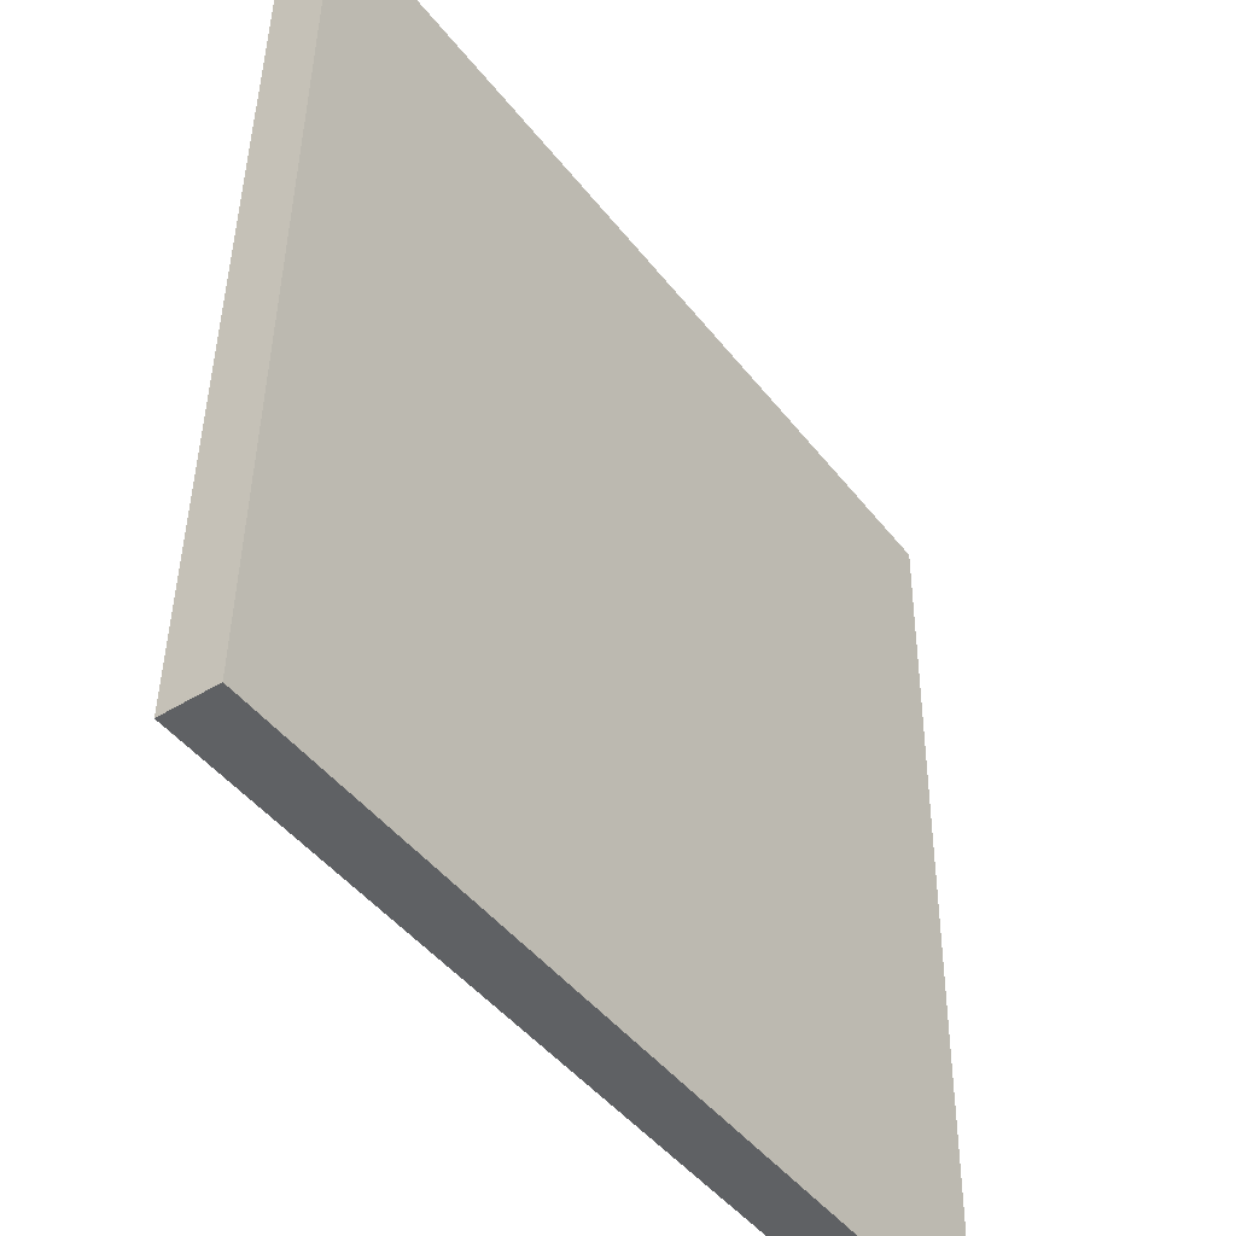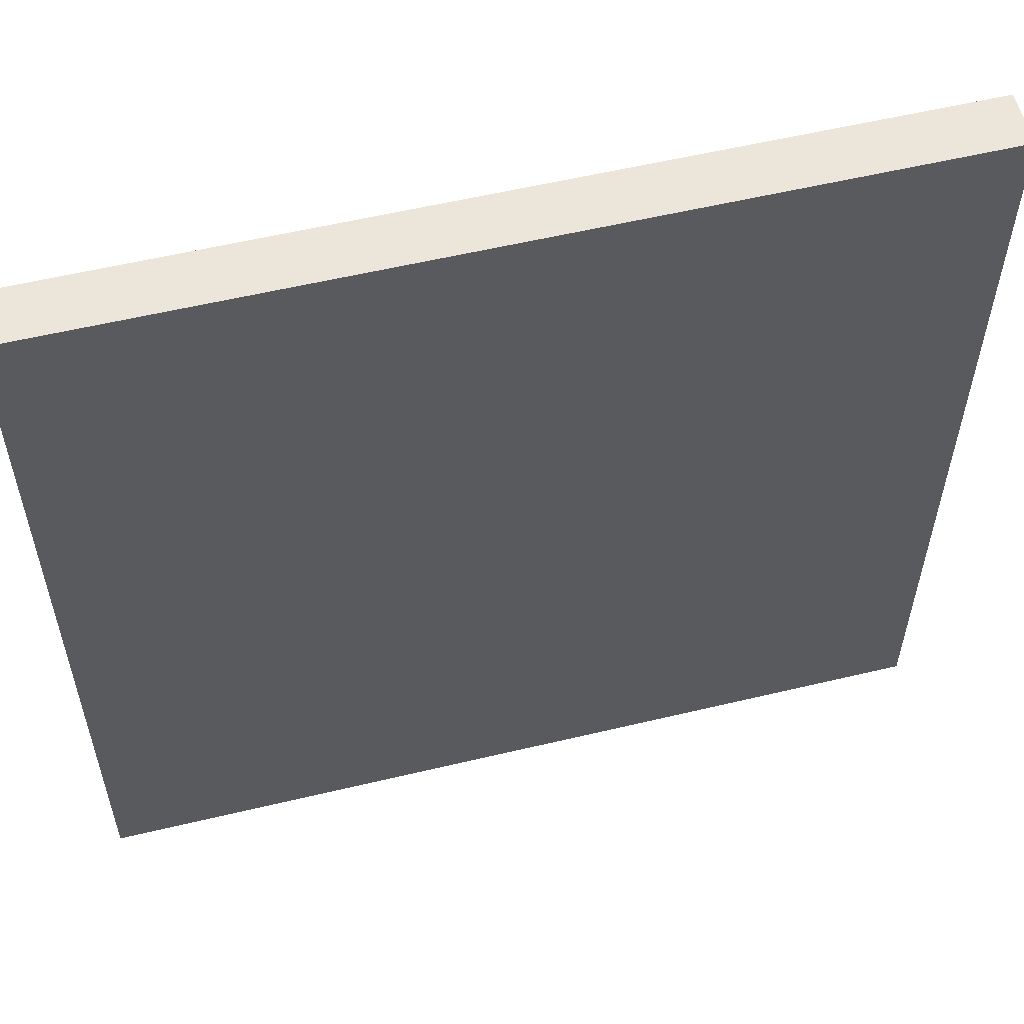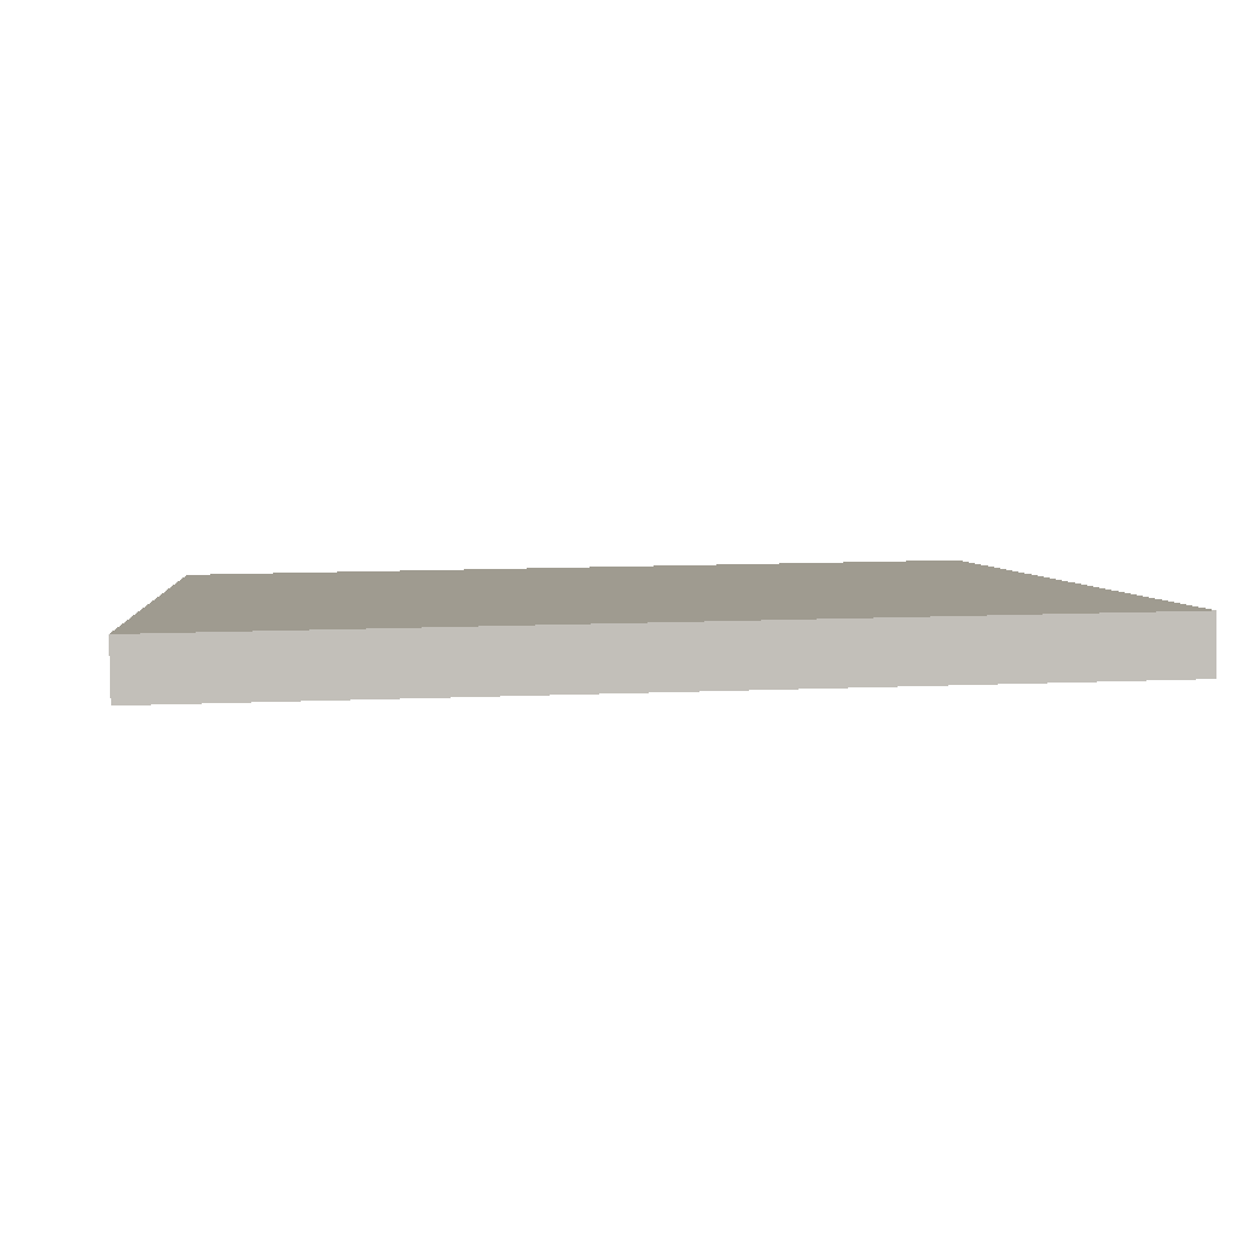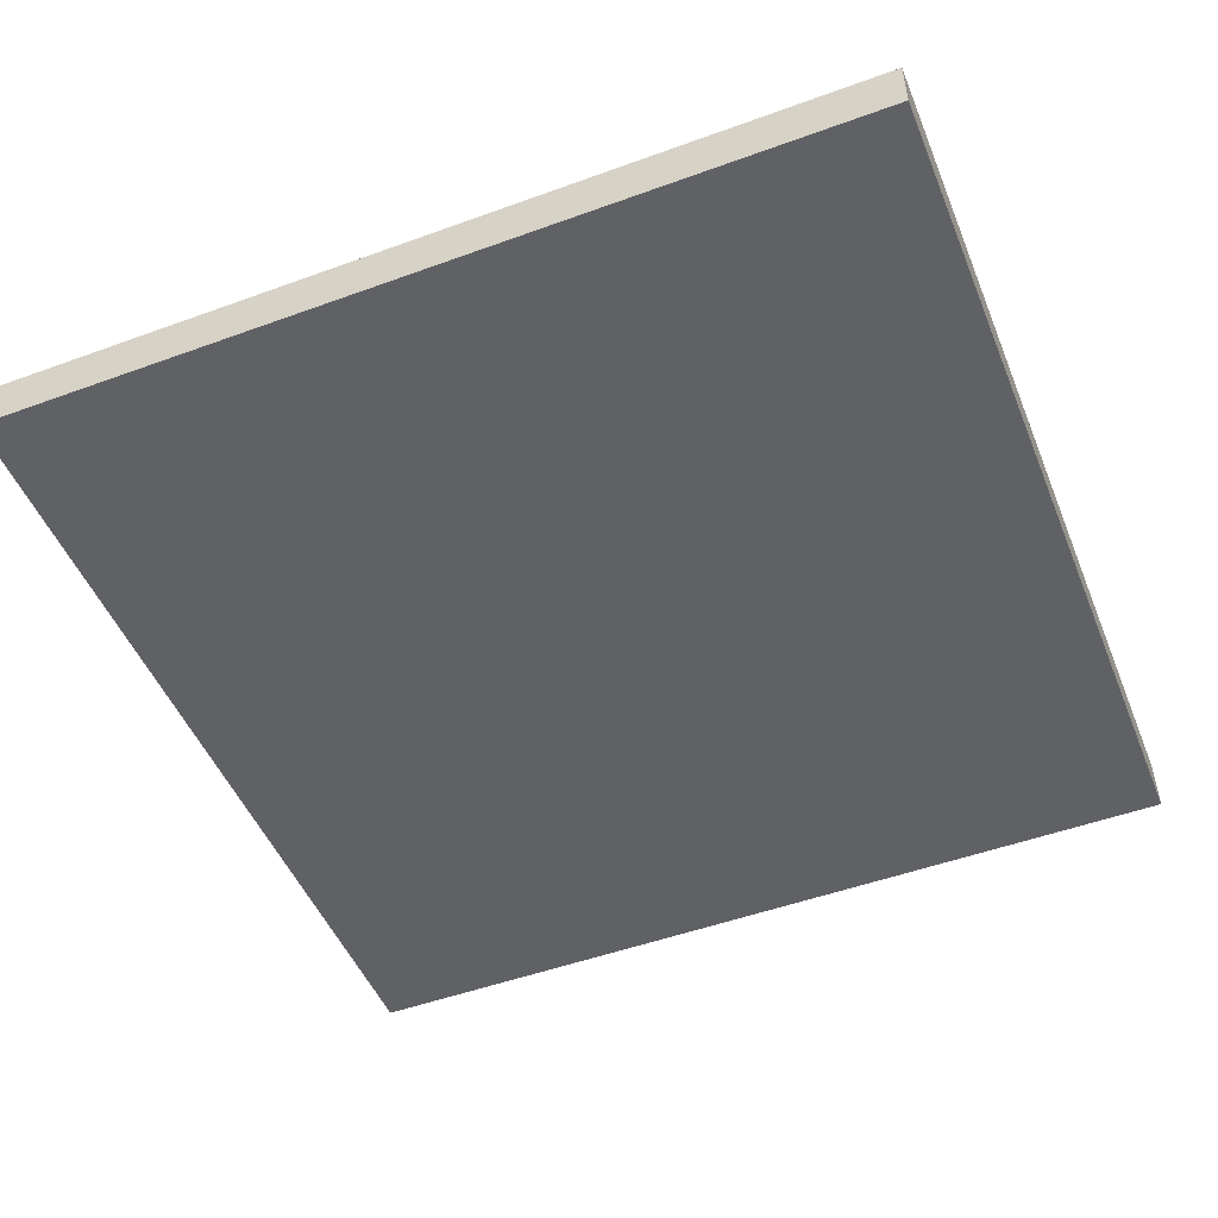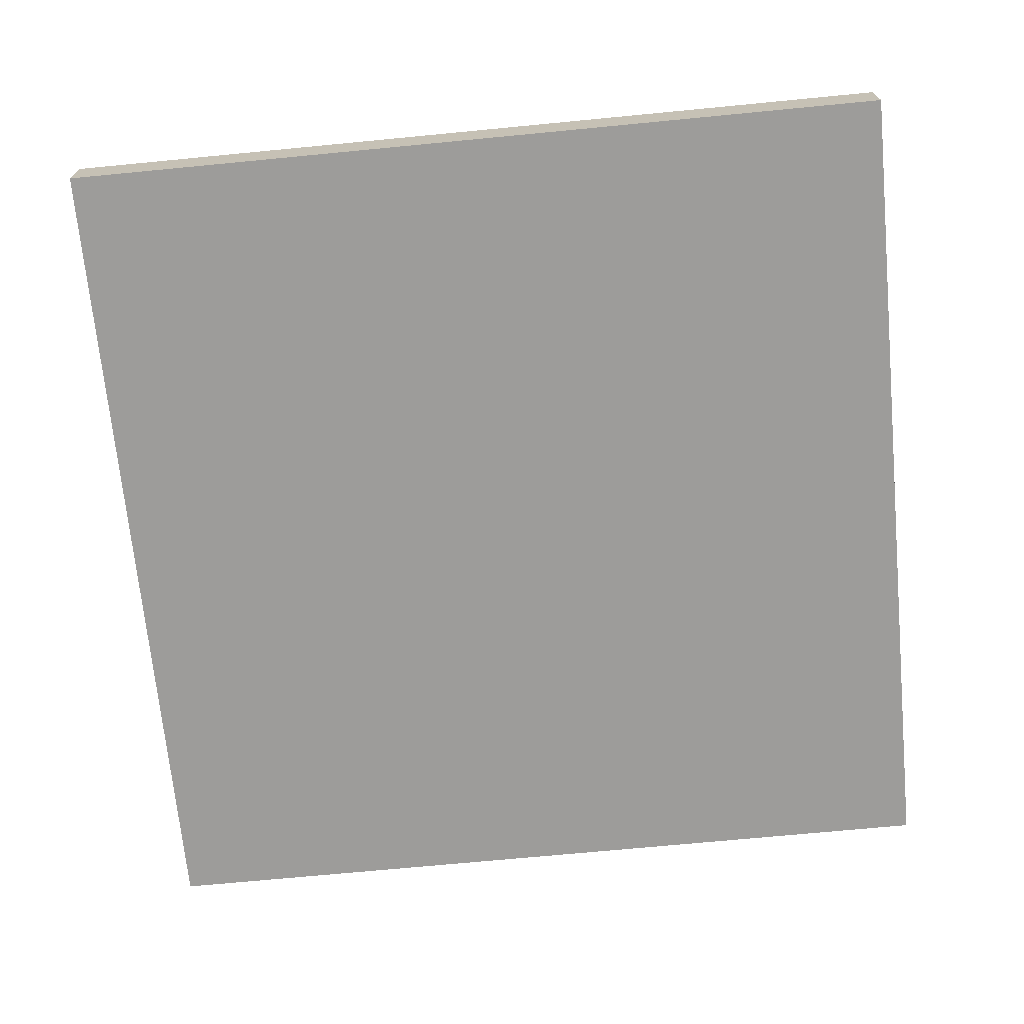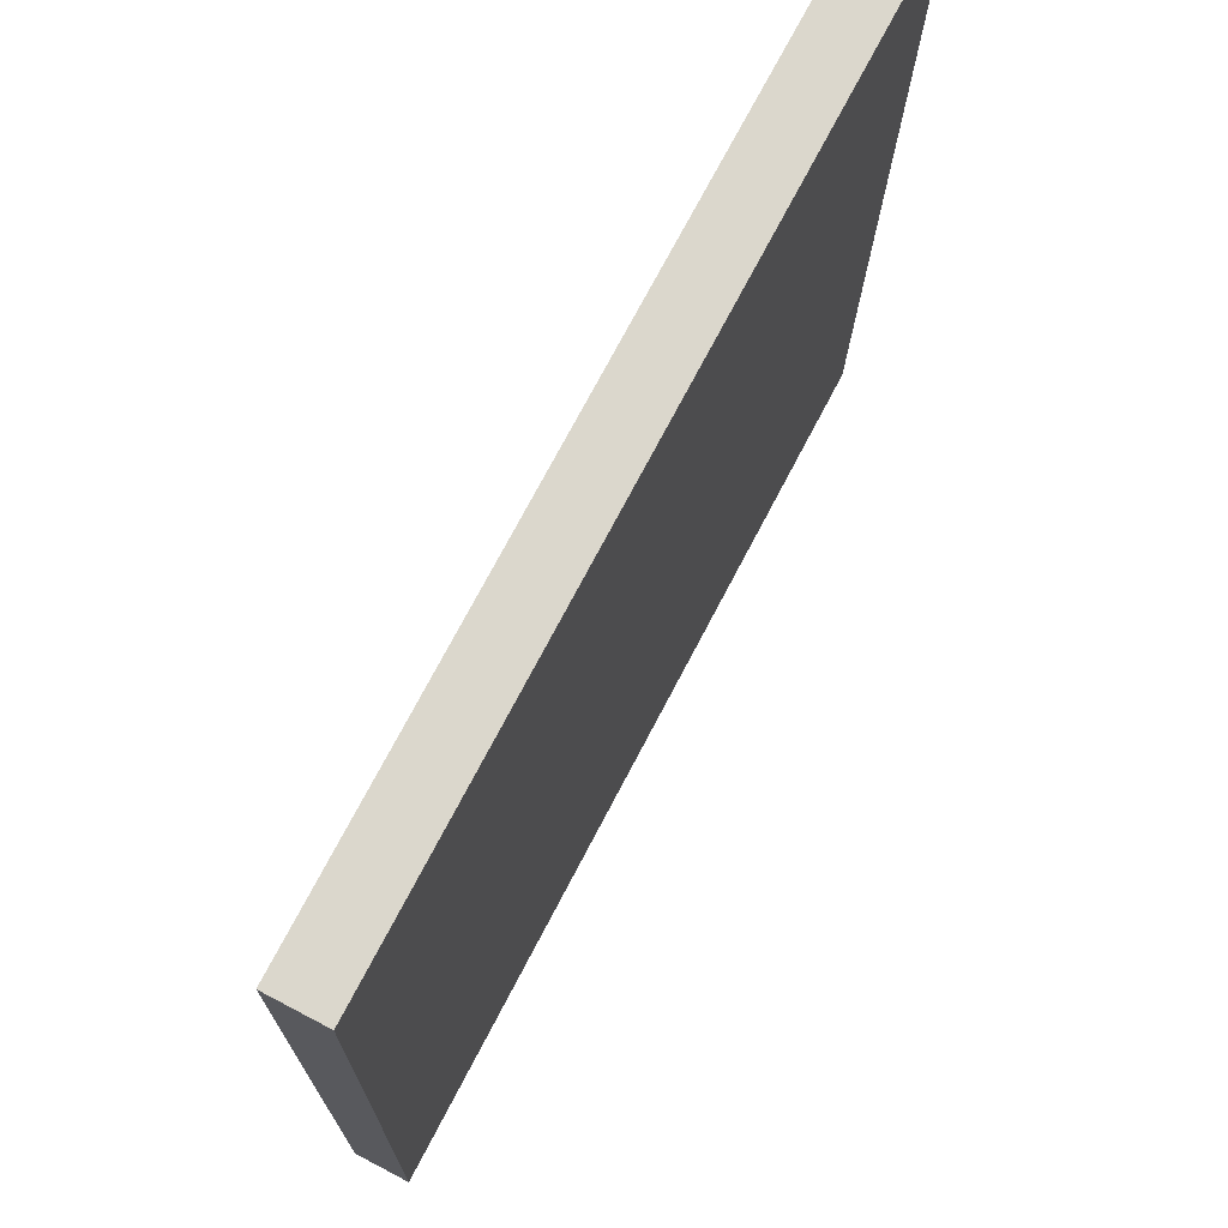
<metadata>
{"format":"obj","ext":"obj","renderer":"f3d","projection":"perspective","resolution":1024,"background":"white","views":[{"elev":-46.1,"azim":125.7,"up":"+Z"},{"elev":56.2,"azim":165.9,"up":"+Z"},{"elev":4.0,"azim":-95.9,"up":"+Y"},{"elev":-50.1,"azim":-158.2,"up":"+Y"},{"elev":-70.8,"azim":-174.5,"up":"+Y"},{"elev":72.9,"azim":117.6,"up":"+Z"}]}
</metadata>
<code>
o Curve.073_Curve.676
v -0.3125 -0.02403 -0.3121
v 0.3125 -0.02406 -0.3121
v 0.3125 -0.01534 0.3127
v -0.3125 -0.01531 0.3127
v -0.3125 0.01534 -0.3127
v -0.3125 0.02406 0.3121
v 0.3125 0.01531 -0.3127
v 0.3125 0.02403 0.3121
f 7 5 6 8
f 4 3 8 6
f 2 3 4 1
f 3 2 7 8
f 2 1 5 7
f 1 4 6 5

</code>
